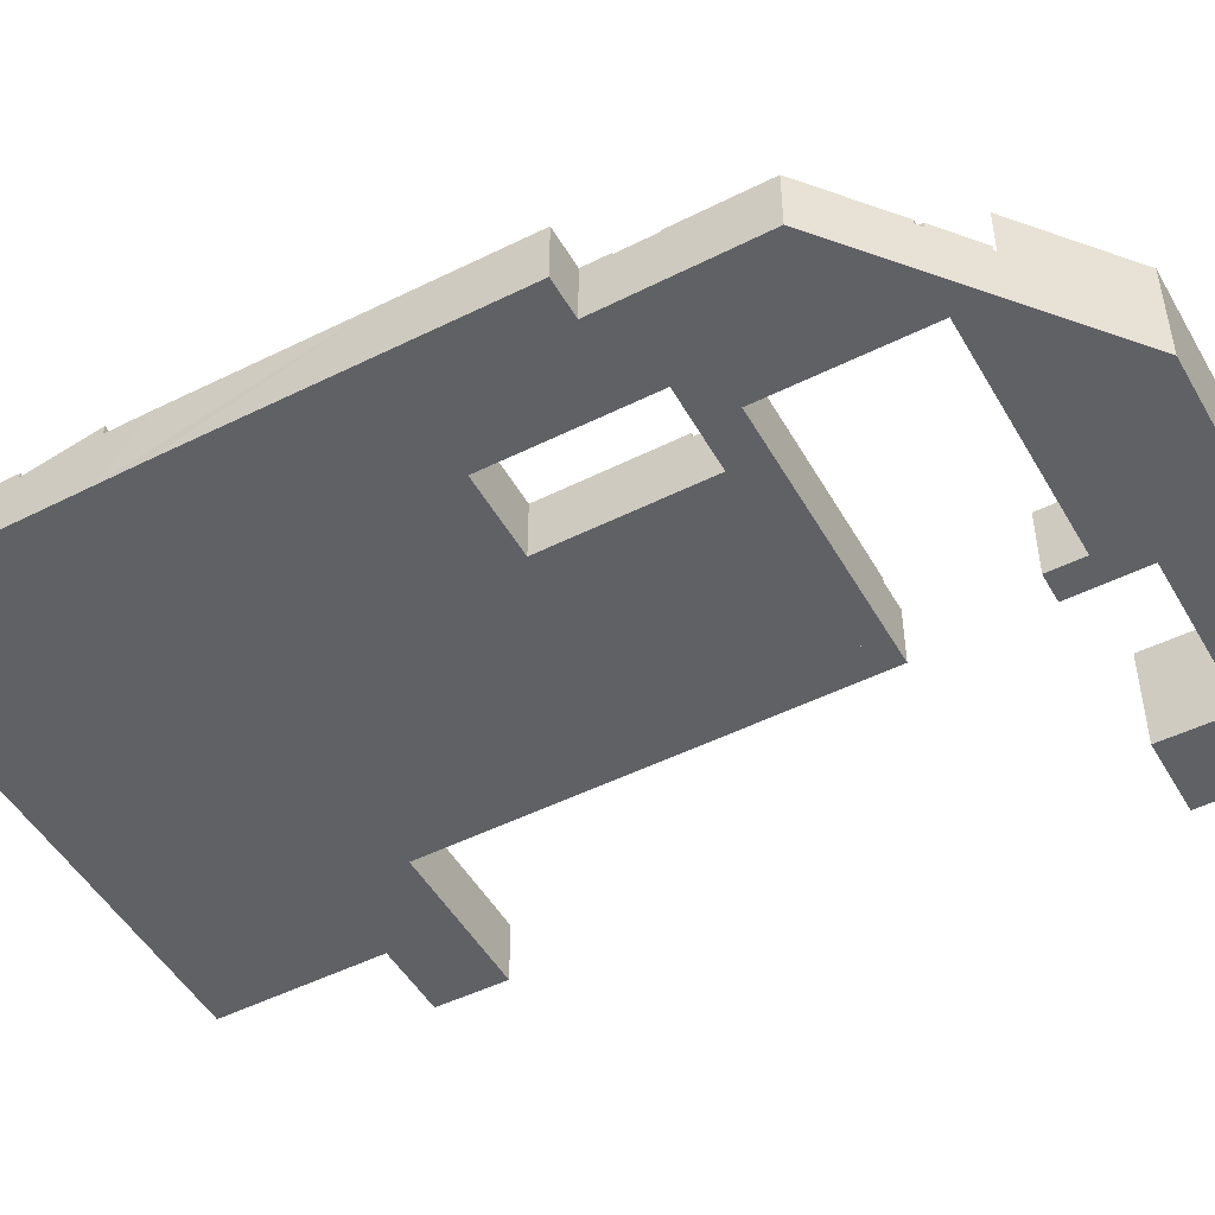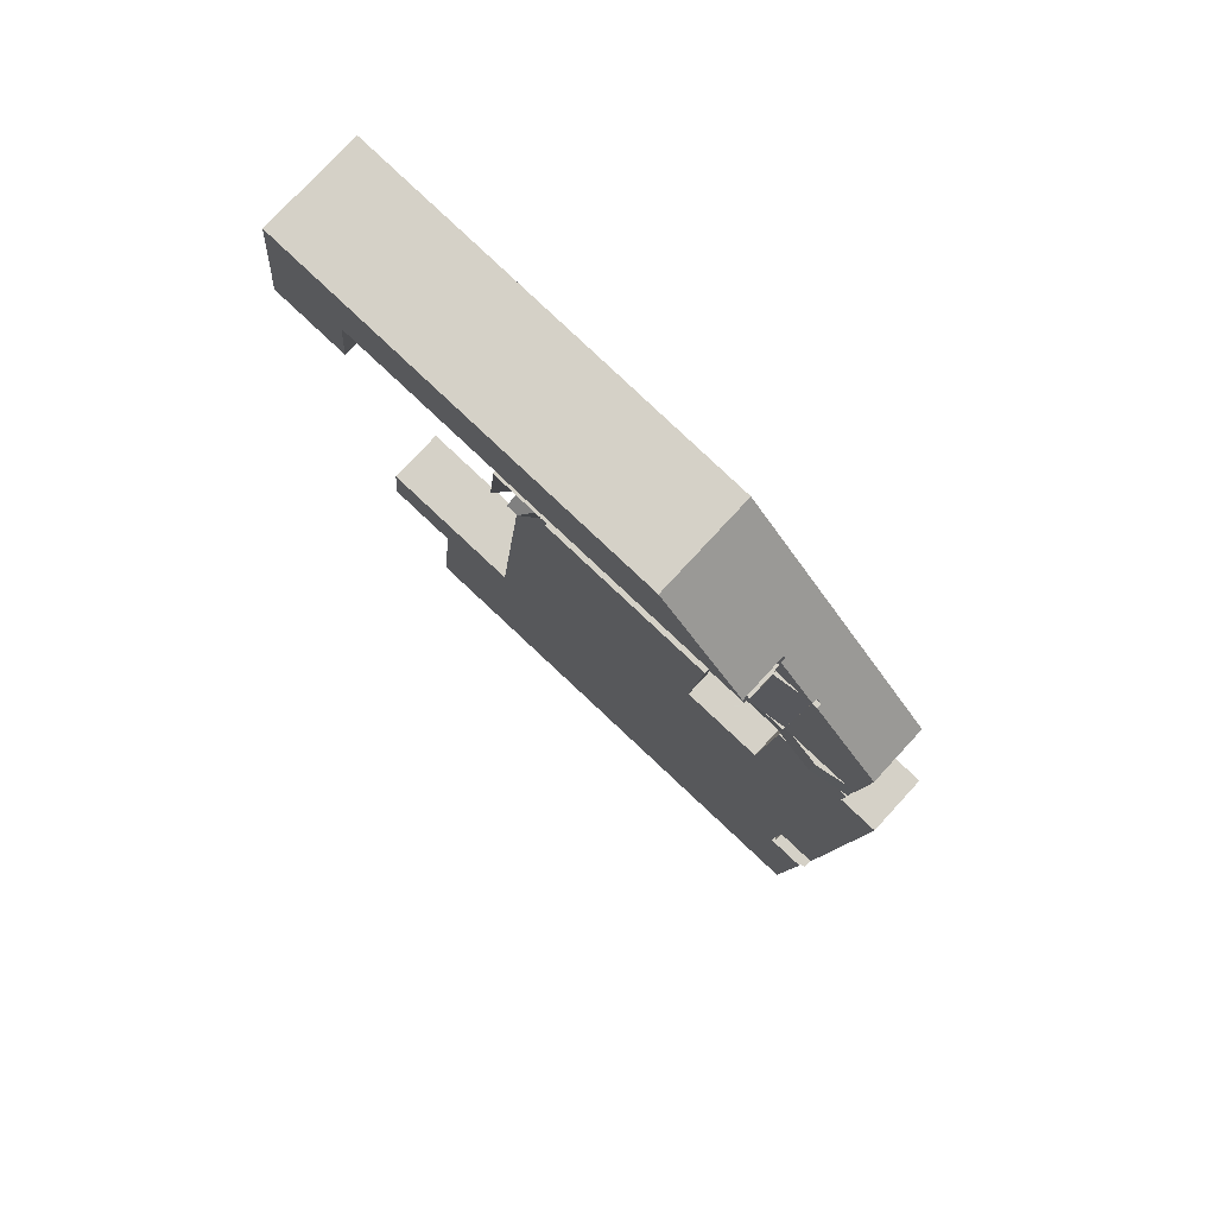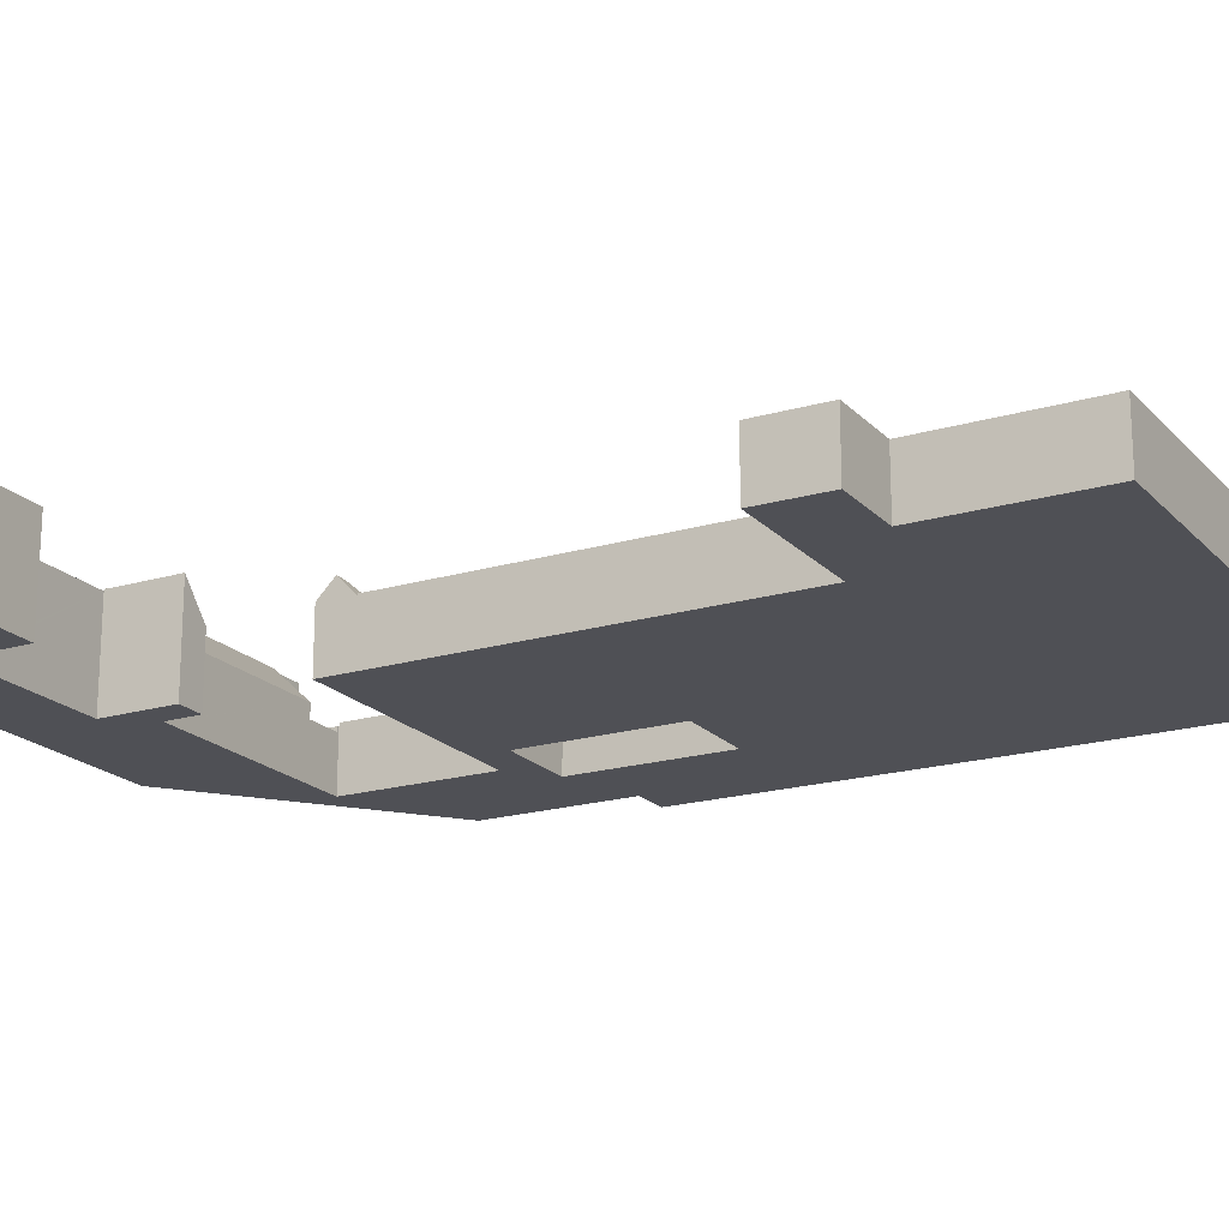
<metadata>
{"format":"obj","ext":"obj","renderer":"f3d","projection":"perspective","resolution":1024,"background":"white","views":[{"elev":-49.2,"azim":-66.8,"up":"+Y"},{"elev":76.2,"azim":-137.4,"up":"+Z"},{"elev":-19.3,"azim":113.3,"up":"+Y"}]}
</metadata>
<code>
v  12.92 5.967 7.476
v  13.52 6.184 19
v  14.66 6.186 7.64
v  10.94 5.717 7.289
v  9.819 5.717 18.63
v  13.16 6.183 22.54
v  10.48 5.844 22.27
v  9.469 5.717 22.17
v  9.469 -1.357e-15 22.17
v  13.16 -1.38e-15 22.54
v  10.48 -1.364e-15 22.27
v  13.52 -1.163e-15 19
v  14.66 -4.678e-16 7.64
v  10.94 -4.463e-16 7.289
v  12.92 -4.578e-16 7.476
v  9.819 -1.141e-15 18.63
v  38.54 10.13 28.85
v  35.5 10.25 28.66
v  38.53 10.24 28.97
v  35.97 6.749 24.91
v  36.38 6.802 21.38
v  38.93 10.13 25.1
v  39.28 10.13 21.64
v  36.03 6.805 24.81
v  36.02 6.806 24.91
v  35.89 6.742 24.9
v  17.21 6.757 23.04
v  16.83 10.23 26.77
v  16.83 -1.639e-15 26.77
v  35.5 -1.755e-15 28.66
v  38.53 -1.774e-15 28.97
v  38.54 -1.766e-15 28.85
v  38.93 -1.537e-15 25.1
v  39.28 -1.325e-15 21.64
v  36.38 -1.309e-15 21.38
v  36.02 -1.525e-15 24.91
v  35.97 -1.525e-15 24.91
v  17.21 -1.411e-15 23.04
v  35.89 -1.525e-15 24.9
v  36.03 -1.519e-15 24.81
v  37.82 5.69 6.121
v  40.66 7.546 8.246
v  40.85 5.69 6.408
v  39.47 7.546 8.133
v  40.48 5.791 9.984
v  37.55 5.791 9.707
v  37.75 5.69 6.851
v  37.46 5.69 9.697
v  40.48 -6.113e-16 9.984
v  37.55 -5.944e-16 9.707
v  37.46 -5.938e-16 9.697
v  40.85 -3.924e-16 6.408
v  40.66 -5.049e-16 8.246
v  37.82 -3.748e-16 6.121
v  37.75 -4.195e-16 6.851
v  19.5 5.334 2.044
v  37.82 5.334 6.121
v  38.05 5.334 3.892
v  19.27 5.334 4.365
v  19.27 -2.673e-16 4.365
v  38.05 -2.383e-16 3.892
v  19.5 -1.252e-16 2.044
v  2.525 5.789 12.33
v  4.047 5.789 6.636
v  3.144 5.789 6.551
v  7.029 5.789 6.918
v  10.01 5.789 7.201
v  2.207 5.789 15.31
v  2.22 5.789 15.32
v  5.009 5.789 18.15
v  10.94 5.789 7.289
v  9.819 5.789 18.63
v  8.917 5.789 22.11
v  9.469 5.789 22.17
v  8.917 -1.354e-15 22.11
v  5.009 -1.111e-15 18.15
v  2.207 -9.375e-16 15.31
v  2.22 -9.383e-16 15.32
v  3.144 -4.011e-16 6.551
v  10.01 -4.409e-16 7.201
v  7.029 -4.236e-16 6.918
v  4.047 -4.063e-16 6.636
v  2.525 -7.552e-16 12.33
v  16.51 9.993 29.81
v  16.83 9.993 26.77
v  13.14 9.993 26.4
v  35.5 9.993 28.66
v  21.93 9.993 35.3
v  32.49 9.993 36.37
v  34.69 9.993 36.59
v  38.53 9.993 28.97
v  38.52 9.993 29.06
v  37.81 9.993 36.91
v  38.62 9.993 29.07
v  46.25 9.993 29.84
v  45.44 9.993 37.68
v  53.65 9.993 30.59
v  52.86 9.993 38.44
v  54.4 9.993 30.66
v  54.77 9.993 26.68
v  62.7 9.993 24.41
v  55.04 9.993 23.65
v  54.41 9.993 30.58
v  62.38 9.993 27.43
v  61.98 9.993 31.27
v  61.59 9.993 35.22
v  61.19 9.993 39.28
v  61.97 9.993 31.34
v  21.93 -2.162e-15 35.3
v  32.49 -2.227e-15 36.37
v  34.69 -2.241e-15 36.59
v  37.81 -2.26e-15 36.91
v  45.44 -2.307e-15 37.68
v  52.86 -2.353e-15 38.44
v  61.19 -2.405e-15 39.28
v  61.59 -2.156e-15 35.22
v  62.7 -1.495e-15 24.41
v  61.97 -1.919e-15 31.34
v  61.98 -1.915e-15 31.27
v  62.38 -1.68e-15 27.43
v  38.52 -1.78e-15 29.06
v  55.04 -1.448e-15 23.65
v  54.4 -1.878e-15 30.66
v  53.65 -1.873e-15 30.59
v  46.25 -1.827e-15 29.84
v  38.62 -1.78e-15 29.07
v  13.14 -1.616e-15 26.4
v  54.77 -1.633e-15 26.68
v  54.41 -1.872e-15 30.58
v  16.51 -1.825e-15 29.81
v  14.66 5.967 7.64
v  14.67 5.956 7.541
v  11.23 5.634 4.338
v  15.13 5.57 4.143
v  11.29 5.572 3.795
v  10.94 5.967 7.289
v  14.89 5.849 6.613
v  14.79 5.956 7.553
v  14.67 -4.618e-16 7.541
v  14.79 -4.625e-16 7.553
v  15.13 -2.537e-16 4.143
v  14.89 -4.049e-16 6.613
v  11.29 -2.324e-16 3.795
v  11.23 -2.656e-16 4.338
v  7.029 6.289 6.918
v  10.21 5.817 3.508
v  7.399 6.289 3.242
v  11.2 5.65 3.602
v  11.19 5.65 3.786
v  11.29 5.634 3.795
v  10.94 5.633 7.289
v  3.144 5.638 6.551
v  4.588 5.817 2.976
v  3.537 5.641 2.876
v  11.19 -2.318e-16 3.786
v  11.2 -2.206e-16 3.602
v  3.537 -1.761e-16 2.876
v  10.21 -2.148e-16 3.508
v  7.399 -1.985e-16 3.242
v  4.588 -1.822e-16 2.976
v  8.917 5.334 22.11
v  9.424 5.334 22.63
v  9.469 5.334 22.17
v  9.424 -1.385e-15 22.63
v  7.373 6.69 -35.05
v  3.872 6.049 -38.78
v  3.509 6.69 -35.44
v  7.839 5.817 -39.59
v  4.271 5.334 -42.5
v  8.096 5.334 -42.11
v  7.373 2.146e-15 -35.05
v  8.096 2.579e-15 -42.11
v  7.839 2.424e-15 -39.59
v  4.271 2.602e-15 -42.5
v  3.509 2.17e-15 -35.44
v  3.872 2.374e-15 -38.78
v  18.97 5.849 6.089
v  19.25 5.599 4.515
v  19.13 5.599 4.504
v  37.82 5.575 6.121
v  19.27 5.575 4.365
v  18.78 6.141 7.93
v  37.46 6.141 9.697
v  19.25 -2.765e-16 4.515
v  19.13 -2.758e-16 4.504
v  18.78 -4.856e-16 7.93
v  18.97 -3.728e-16 6.089
v  13.15 5.844 22.64
v  13.16 5.844 22.54
v  13.3 5.844 22.65
v  9.424 5.844 22.63
v  12.95 5.844 26.2
v  9.469 5.844 22.17
v  12.95 -1.604e-15 26.2
v  13.3 -1.387e-15 22.65
v  13.15 -1.386e-15 22.64
v  3.793 5.817 0.478
v  3.537 5.817 2.876
v  3.804 5.817 0.379
v  3.749 5.817 0.373
v  1.255 5.817 -12.84
v  0 5.817 3.562e-16
v  2.93 5.817 -29.99
v  3.031 5.817 -31.03
v  3.509 5.817 -35.44
v  7.373 5.817 -35.05
v  7.399 5.817 3.242
v  8.096 5.817 -42.11
v  40.85 5.817 6.408
v  38.05 5.817 3.892
v  37.82 5.817 6.121
v  59.64 5.817 -29.87
v  53.1 5.817 -37.36
v  52.5 5.817 -30.59
v  53.2 5.817 -37.35
v  60.27 5.817 -36.6
v  20.82 5.817 -10.87
v  19.5 5.817 2.044
v  20.82 5.817 -10.88
v  25.39 5.817 -55.99
v  35.04 5.817 -55
v  44.03 5.817 -54.1
v  41.08 5.817 4.193
v  42.41 5.817 -8.685
v  44.73 5.817 -31.27
v  44.74 5.817 -31.37
v  47.15 5.817 -53.79
v  44.84 5.817 -31.36
v  53.12 5.817 -37.55
v  54.73 5.817 -53.03
v  5.932 5.817 -57.98
v  4.271 5.817 -42.5
v  9.68 5.817 -57.59
v  17.28 5.817 -56.82
v  12.71 5.817 -11.63
v  11.2 5.817 3.602
v  11.44 5.817 1.24
v  12.81 5.817 -11.62
v  19.43 5.817 -11.01
v  21.12 5.817 -56.42
v  20.73 5.817 -10.89
v  44.74 1.921e-15 -31.37
v  44.84 1.92e-15 -31.36
v  52.5 1.873e-15 -30.59
v  59.64 1.829e-15 -29.87
v  0 0 0
v  3.804 -2.321e-17 0.379
v  3.749 -2.284e-17 0.373
v  12.71 7.12e-16 -11.63
v  12.81 7.115e-16 -11.62
v  19.43 6.739e-16 -11.01
v  20.73 6.666e-16 -10.89
v  20.82 6.66e-16 -10.88
v  5.932 3.55e-15 -57.98
v  3.031 1.9e-15 -31.03
v  2.93 1.837e-15 -29.99
v  1.255 7.863e-16 -12.84
v  3.793 -2.927e-17 0.478
v  20.82 6.653e-16 -10.87
v  41.08 -2.567e-16 4.193
v  42.41 5.318e-16 -8.685
v  44.73 1.915e-15 -31.27
v  60.27 2.241e-15 -36.6
v  53.1 2.287e-15 -37.36
v  54.73 3.247e-15 -53.03
v  53.12 2.299e-15 -37.55
v  11.44 -7.593e-17 1.24
v  53.2 2.287e-15 -37.35
v  47.15 3.294e-15 -53.79
v  44.03 3.313e-15 -54.1
v  35.04 3.368e-15 -55
v  25.39 3.428e-15 -55.99
v  21.12 3.455e-15 -56.42
v  17.28 3.479e-15 -56.82
v  9.68 3.526e-15 -57.59
v  18.78 5.849 7.93
v  14.79 5.849 7.553
v  15.13 5.849 4.143
v  19.13 5.849 4.504
v  13.3 5.334 22.65
v  16.83 5.334 26.77
v  17.21 5.334 23.04
v  13.14 5.334 26.4
v  12.95 5.334 26.2
g defaultobject
f 1 2 3
f 2 1 4
f 2 4 5
f 2 5 6
f 6 5 7
f 7 5 8
f 9 7 8
f 7 9 6
f 6 9 10
f 10 9 11
f 10 2 6
f 2 10 3
f 3 10 12
f 3 12 13
f 13 1 3
f 1 13 4
f 4 13 14
f 14 13 15
f 5 9 8
f 9 5 16
f 16 5 4
f 16 4 14
f 12 15 13
f 15 12 14
f 14 12 16
f 16 12 10
f 16 10 11
f 16 11 9
f 17 18 19
f 18 17 20
f 21 22 23
f 22 21 17
f 17 21 24
f 17 24 25
f 17 25 20
f 18 20 26
f 27 18 26
f 18 27 28
f 29 18 28
f 18 29 30
f 18 30 19
f 19 30 31
f 31 17 19
f 17 31 22
f 22 31 23
f 23 31 32
f 23 32 33
f 23 33 34
f 34 21 23
f 21 34 35
f 36 20 25
f 20 36 26
f 26 36 27
f 27 36 37
f 27 37 38
f 38 37 39
f 35 24 21
f 24 35 25
f 25 35 36
f 36 35 40
f 27 29 28
f 29 27 38
f 33 35 34
f 35 33 32
f 35 32 31
f 35 31 36
f 36 31 30
f 35 36 40
f 36 30 37
f 37 30 39
f 39 30 38
f 38 30 29
f 41 42 43
f 42 41 44
f 44 45 42
f 45 44 46
f 47 44 41
f 44 47 48
f 44 48 46
f 46 49 45
f 49 46 48
f 49 48 50
f 50 48 51
f 45 43 42
f 43 45 49
f 43 49 52
f 52 49 53
f 52 41 43
f 41 52 54
f 54 47 41
f 47 54 48
f 48 54 51
f 51 54 55
f 50 53 49
f 53 50 51
f 53 51 55
f 53 55 52
f 52 55 54
f 56 57 58
f 57 56 59
f 60 57 59
f 57 60 54
f 54 58 57
f 58 54 61
f 61 56 58
f 56 61 62
f 62 59 56
f 59 62 60
f 62 54 60
f 54 62 61
f 63 64 65
f 64 63 66
f 66 63 67
f 67 63 68
f 67 68 69
f 67 69 70
f 67 70 71
f 71 70 72
f 72 70 73
f 72 73 74
f 70 75 73
f 75 70 69
f 75 69 76
f 76 69 68
f 76 68 77
f 76 77 78
f 75 74 73
f 74 75 9
f 9 72 74
f 72 9 71
f 71 9 16
f 71 16 14
f 14 67 71
f 67 14 66
f 66 14 64
f 64 14 65
f 65 14 79
f 79 14 80
f 79 80 81
f 79 81 82
f 79 63 65
f 63 79 83
f 63 83 68
f 68 83 77
f 75 16 9
f 16 75 76
f 16 76 14
f 14 76 78
f 14 78 77
f 14 77 83
f 14 83 79
f 14 79 80
f 80 79 81
f 81 79 82
f 84 85 86
f 85 84 87
f 87 84 88
f 87 88 89
f 87 89 90
f 87 90 91
f 91 90 92
f 92 90 93
f 92 93 94
f 94 93 95
f 95 93 96
f 95 96 97
f 97 96 98
f 97 98 99
f 100 101 102
f 101 100 103
f 101 103 99
f 101 99 98
f 101 98 104
f 104 98 105
f 105 98 106
f 106 98 107
f 105 106 108
f 109 89 88
f 89 109 110
f 89 110 90
f 90 110 93
f 93 110 111
f 93 111 96
f 96 111 112
f 96 112 113
f 96 113 98
f 98 113 114
f 98 114 107
f 107 114 115
f 115 106 107
f 106 115 108
f 108 115 105
f 105 115 104
f 104 115 101
f 101 115 116
f 101 116 117
f 117 116 118
f 117 118 119
f 117 119 120
f 121 91 92
f 91 121 31
f 117 102 101
f 102 117 122
f 123 97 99
f 97 123 95
f 95 123 94
f 94 123 124
f 94 124 125
f 94 125 92
f 92 125 126
f 92 126 121
f 31 87 91
f 87 31 85
f 85 31 30
f 85 30 29
f 85 29 86
f 86 29 127
f 122 100 102
f 100 122 103
f 103 122 99
f 99 122 128
f 99 128 123
f 123 128 129
f 127 84 86
f 84 127 88
f 88 127 109
f 109 127 130
f 31 121 30
f 117 128 122
f 128 117 129
f 129 117 123
f 123 117 120
f 123 120 119
f 29 130 127
f 130 29 109
f 109 29 30
f 109 30 110
f 110 30 111
f 111 30 112
f 112 30 121
f 112 121 126
f 112 126 113
f 113 126 125
f 113 125 114
f 114 125 124
f 114 124 123
f 114 123 115
f 115 123 116
f 116 123 119
f 116 119 118
f 131 132 1
f 133 134 135
f 134 133 136
f 134 136 137
f 137 136 1
f 137 1 132
f 137 132 138
f 13 132 131
f 132 13 139
f 140 137 138
f 137 140 134
f 134 140 141
f 141 140 142
f 139 138 132
f 138 139 140
f 14 1 136
f 1 14 131
f 131 14 13
f 13 14 15
f 134 143 135
f 143 134 141
f 133 14 136
f 14 133 135
f 14 135 143
f 14 143 144
f 142 143 141
f 143 142 144
f 144 142 14
f 14 142 139
f 139 142 140
f 14 139 15
f 15 139 13
f 145 146 147
f 146 145 148
f 148 145 67
f 148 67 149
f 149 67 150
f 150 67 133
f 133 67 151
f 152 153 154
f 153 152 147
f 147 152 64
f 147 64 145
f 14 133 151
f 133 14 150
f 150 14 143
f 143 14 144
f 155 148 149
f 148 155 156
f 150 155 149
f 155 150 143
f 156 146 148
f 146 156 147
f 147 156 153
f 153 156 154
f 154 156 157
f 157 156 158
f 157 158 159
f 157 159 160
f 157 152 154
f 152 157 79
f 79 64 152
f 64 79 145
f 145 79 67
f 67 79 151
f 151 79 14
f 14 79 80
f 80 79 82
f 80 82 81
f 160 79 157
f 79 160 82
f 82 160 81
f 81 160 159
f 81 159 158
f 81 158 80
f 80 158 156
f 80 156 155
f 80 155 14
f 14 155 144
f 144 155 143
f 161 162 163
f 9 161 163
f 161 9 75
f 75 162 161
f 162 75 164
f 164 163 162
f 163 164 9
f 164 75 9
f 165 166 167
f 166 165 168
f 166 168 169
f 169 168 170
f 171 168 165
f 168 171 170
f 170 171 172
f 172 171 173
f 172 169 170
f 169 172 174
f 174 166 169
f 166 174 167
f 167 174 175
f 175 174 176
f 175 165 167
f 165 175 171
f 173 174 172
f 174 173 171
f 174 171 176
f 176 171 175
f 177 178 179
f 178 180 181
f 180 178 177
f 180 177 182
f 180 182 183
f 180 183 47
f 47 54 180
f 54 47 183
f 54 183 55
f 55 183 51
f 54 181 180
f 181 54 60
f 184 179 178
f 179 184 185
f 181 184 178
f 184 181 60
f 185 177 179
f 177 185 182
f 182 185 186
f 186 185 187
f 186 183 182
f 183 186 51
f 54 184 60
f 184 187 185
f 187 184 186
f 186 184 51
f 51 184 54
f 51 54 55
f 7 188 189
f 190 191 192
f 191 190 188
f 191 188 7
f 191 7 193
f 164 192 191
f 192 164 194
f 194 190 192
f 190 194 195
f 196 189 188
f 189 196 10
f 195 188 190
f 188 195 196
f 10 7 189
f 7 10 193
f 193 10 9
f 9 10 11
f 9 191 193
f 191 9 164
f 9 194 164
f 194 9 11
f 194 11 196
f 196 11 10
f 195 194 196
f 153 197 198
f 197 153 199
f 200 201 202
f 201 200 203
f 203 200 204
f 204 200 205
f 205 200 206
f 206 200 199
f 206 199 153
f 206 153 207
f 206 207 168
f 168 207 208
f 209 210 211
f 212 213 214
f 213 212 215
f 215 212 216
f 210 217 218
f 217 210 219
f 219 210 220
f 220 210 221
f 221 210 222
f 222 210 209
f 222 209 223
f 222 223 224
f 222 224 225
f 222 225 226
f 222 226 227
f 227 226 228
f 227 228 214
f 227 214 213
f 227 213 229
f 227 229 230
f 208 231 232
f 231 208 233
f 233 208 207
f 233 207 146
f 233 146 234
f 234 146 235
f 235 146 236
f 235 236 237
f 234 235 238
f 234 238 239
f 234 239 240
f 240 239 241
f 240 241 220
f 220 241 219
f 62 210 218
f 210 62 61
f 54 209 211
f 209 54 52
f 242 228 226
f 228 242 214
f 214 242 243
f 214 243 244
f 214 244 212
f 212 244 245
f 174 208 232
f 208 174 172
f 246 200 202
f 200 246 199
f 199 246 247
f 247 246 248
f 157 153 198
f 153 157 207
f 207 157 146
f 146 157 236
f 236 157 156
f 156 157 160
f 156 160 159
f 156 159 158
f 249 238 235
f 238 249 239
f 239 249 250
f 239 250 251
f 239 251 241
f 241 251 219
f 219 251 252
f 219 252 253
f 61 211 210
f 211 61 54
f 254 232 231
f 232 254 174
f 172 168 208
f 168 172 206
f 206 172 171
f 171 172 173
f 175 204 205
f 204 175 203
f 203 175 201
f 201 175 255
f 201 255 256
f 201 256 257
f 201 257 202
f 202 257 246
f 247 197 199
f 197 247 198
f 198 247 157
f 157 247 258
f 259 218 217
f 218 259 62
f 253 217 219
f 217 253 259
f 52 223 209
f 223 52 224
f 224 52 260
f 224 260 261
f 224 261 225
f 225 261 262
f 225 262 226
f 226 262 242
f 245 216 212
f 216 245 263
f 264 229 213
f 229 264 230
f 230 264 265
f 265 264 266
f 156 237 236
f 237 156 235
f 235 156 267
f 235 267 249
f 263 215 216
f 215 263 268
f 215 268 213
f 213 268 264
f 265 227 230
f 227 265 269
f 227 269 222
f 222 269 270
f 222 270 221
f 221 270 271
f 221 271 220
f 220 271 272
f 220 272 240
f 240 272 273
f 240 273 234
f 234 273 274
f 234 274 233
f 233 274 275
f 233 275 231
f 231 275 254
f 171 205 206
f 205 171 175
f 257 248 246
f 248 257 247
f 247 257 267
f 267 257 249
f 249 257 256
f 249 256 250
f 250 256 251
f 251 256 252
f 252 256 253
f 253 256 261
f 261 256 262
f 262 256 255
f 262 255 175
f 262 175 171
f 262 171 173
f 262 173 172
f 259 61 62
f 61 259 260
f 260 259 261
f 261 259 253
f 61 52 54
f 52 61 260
f 258 160 157
f 160 258 159
f 159 258 158
f 158 258 156
f 156 258 267
f 267 258 247
f 254 172 174
f 172 254 262
f 262 254 242
f 242 254 243
f 243 254 244
f 244 254 245
f 245 254 264
f 264 254 266
f 266 254 272
f 266 272 271
f 266 271 270
f 266 270 265
f 272 254 275
f 272 275 273
f 273 275 274
f 265 270 269
f 264 263 245
f 263 264 268
f 276 137 277
f 137 276 278
f 278 276 177
f 278 177 279
f 186 177 276
f 177 186 279
f 279 186 185
f 185 186 187
f 185 278 279
f 278 185 141
f 141 137 278
f 137 141 277
f 277 141 140
f 140 141 142
f 140 276 277
f 276 140 186
f 187 141 185
f 141 187 186
f 141 186 142
f 142 186 140
f 280 281 282
f 281 280 283
f 283 280 284
f 194 283 284
f 283 194 127
f 127 281 283
f 281 127 29
f 29 282 281
f 282 29 38
f 38 280 282
f 280 38 195
f 195 284 280
f 284 195 194
f 127 38 29
f 38 127 194
f 38 194 195

</code>
